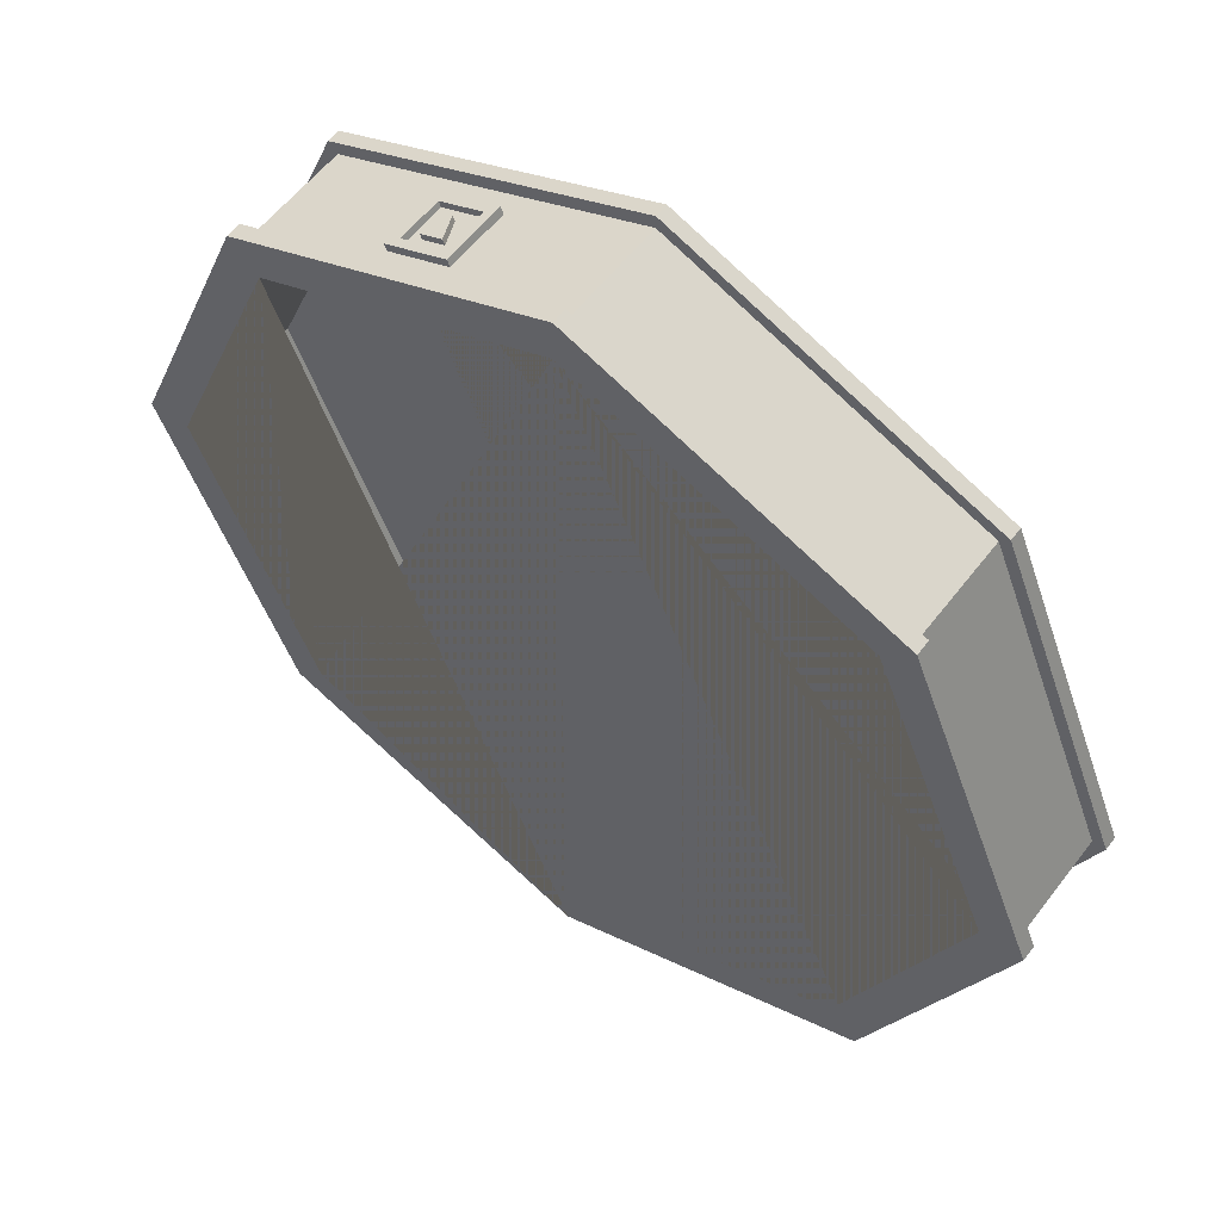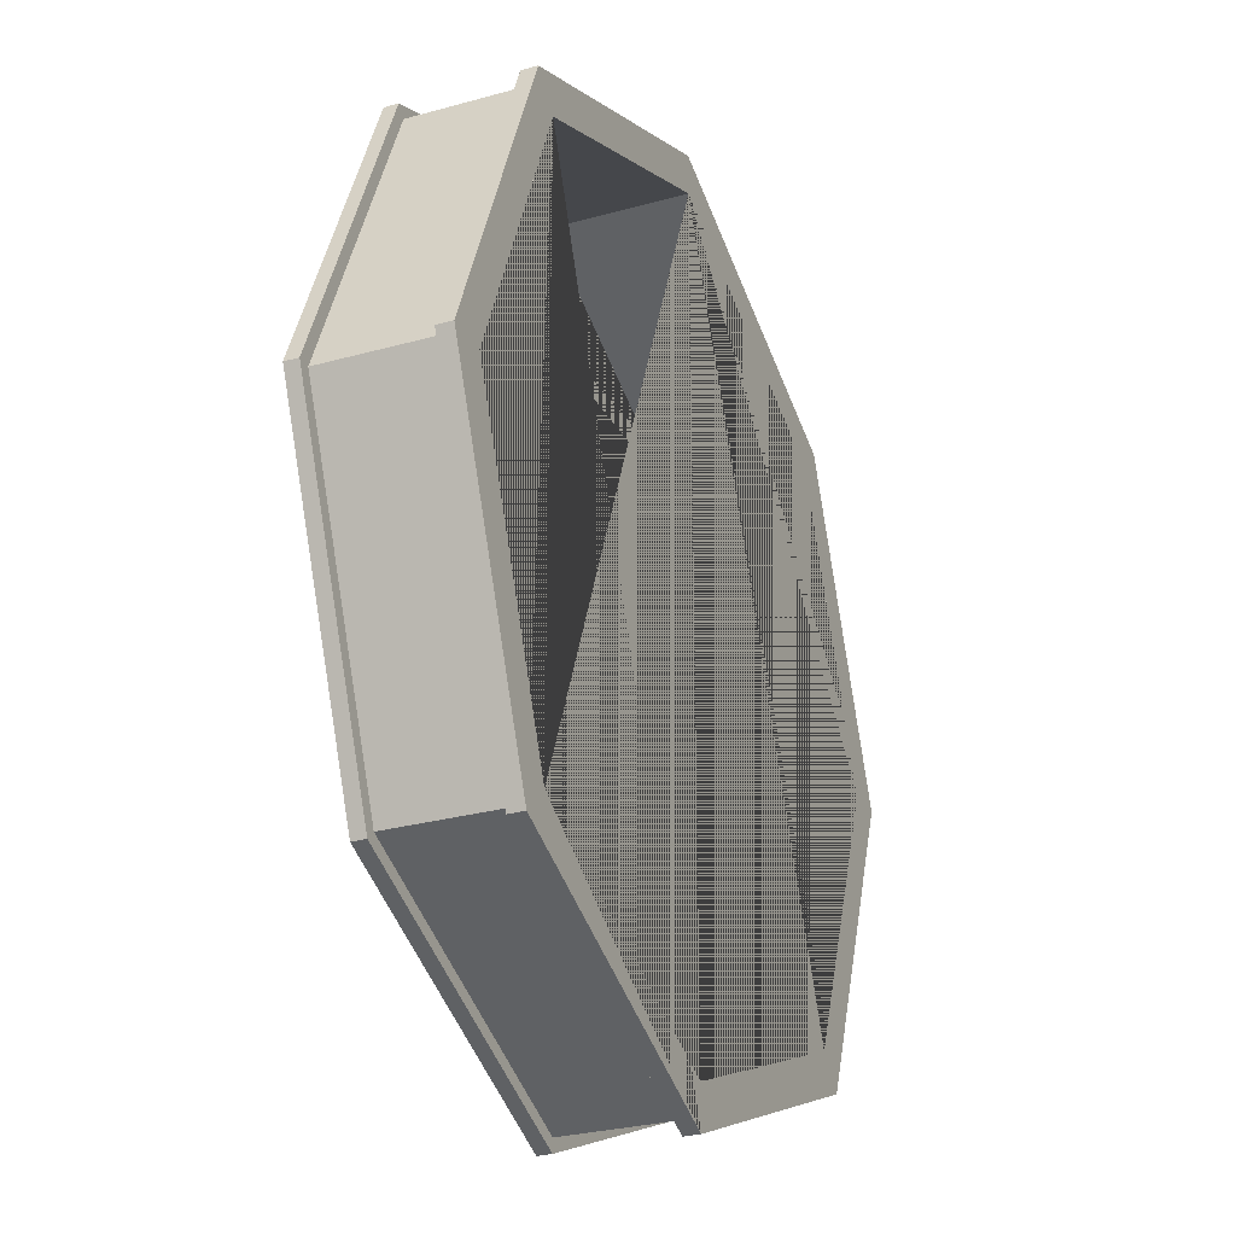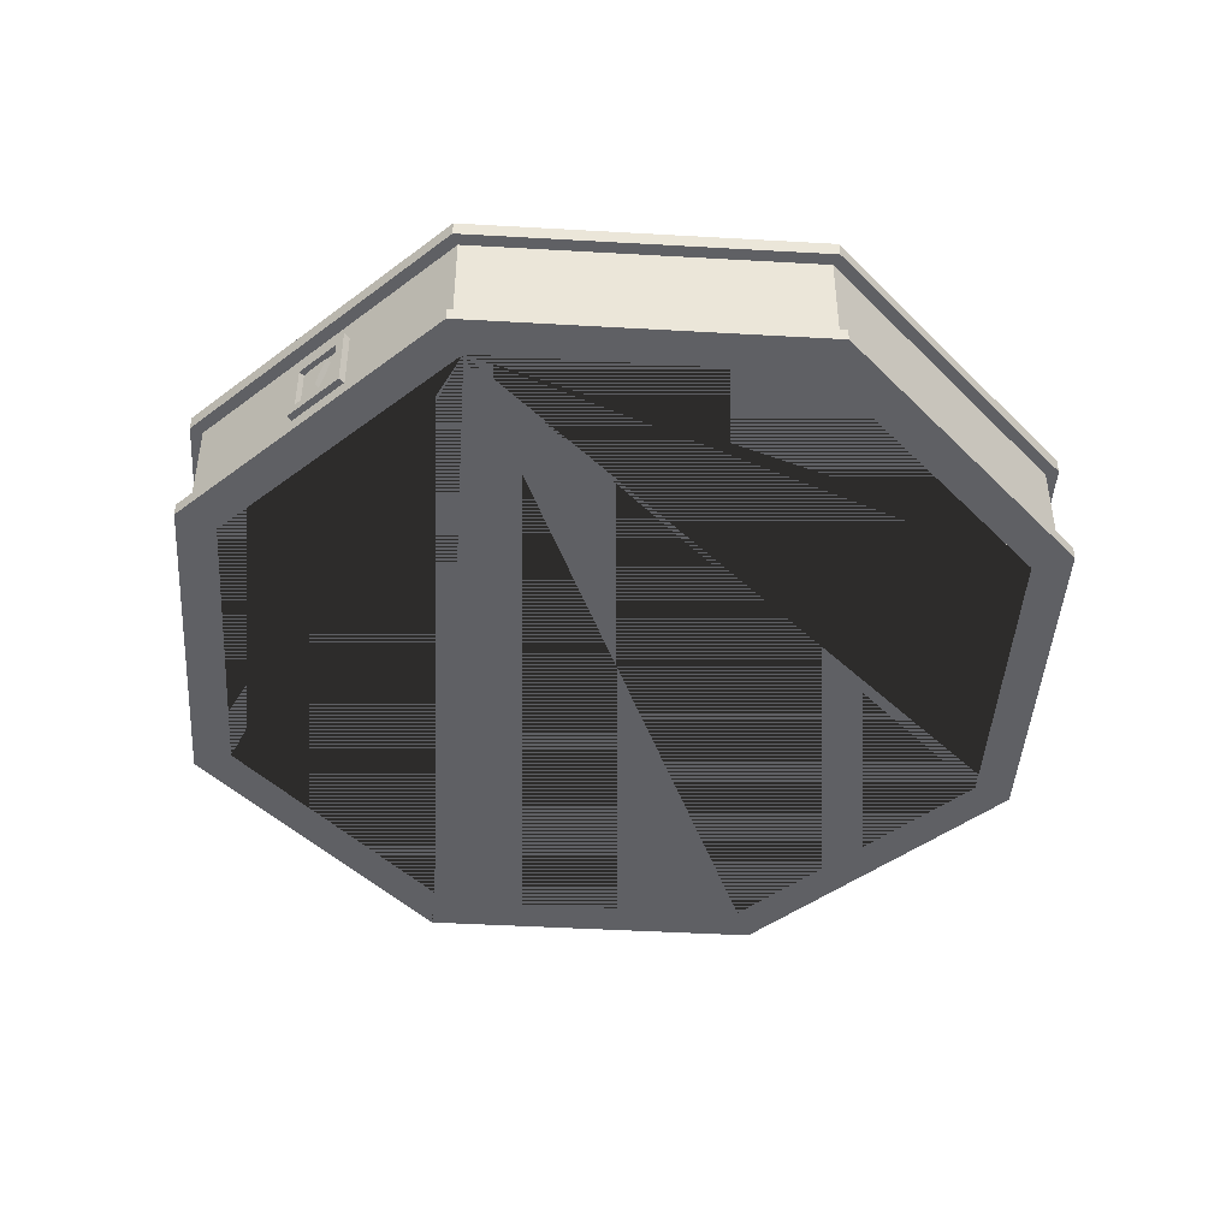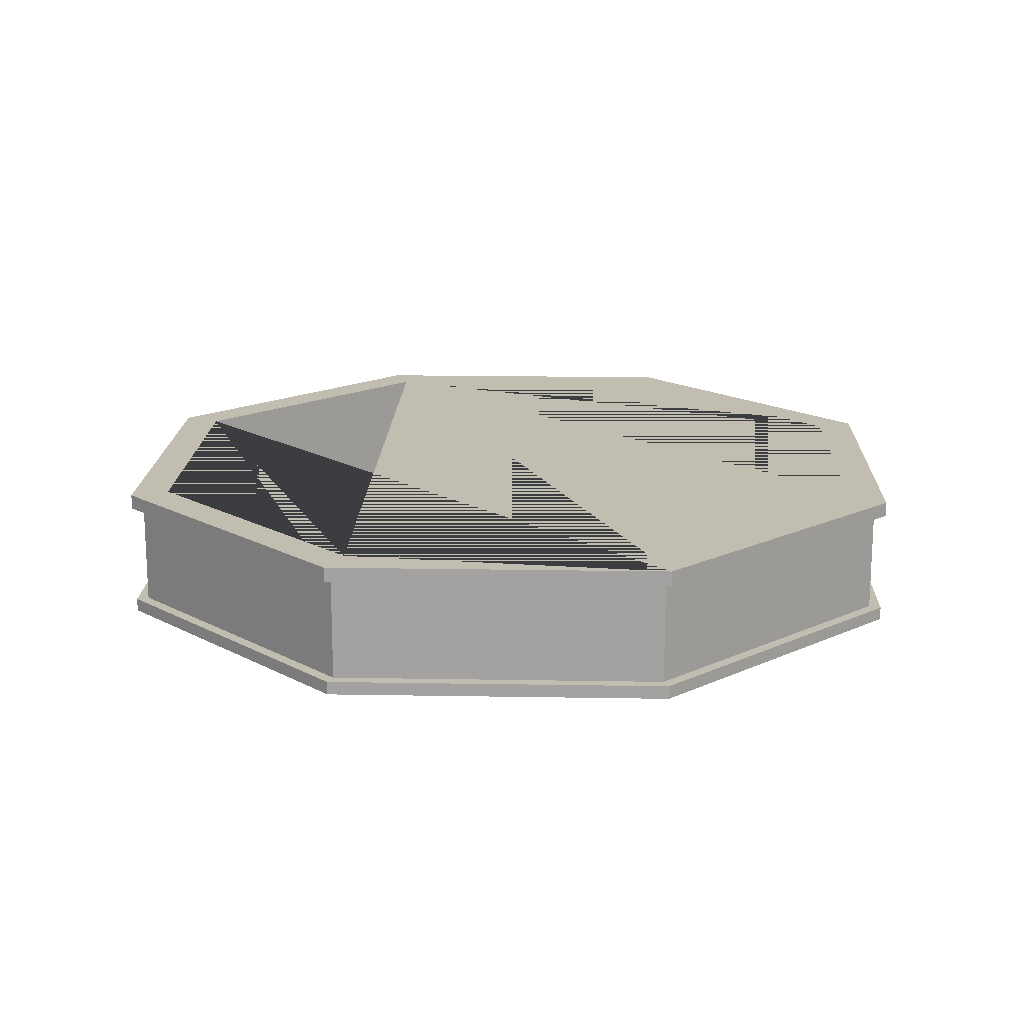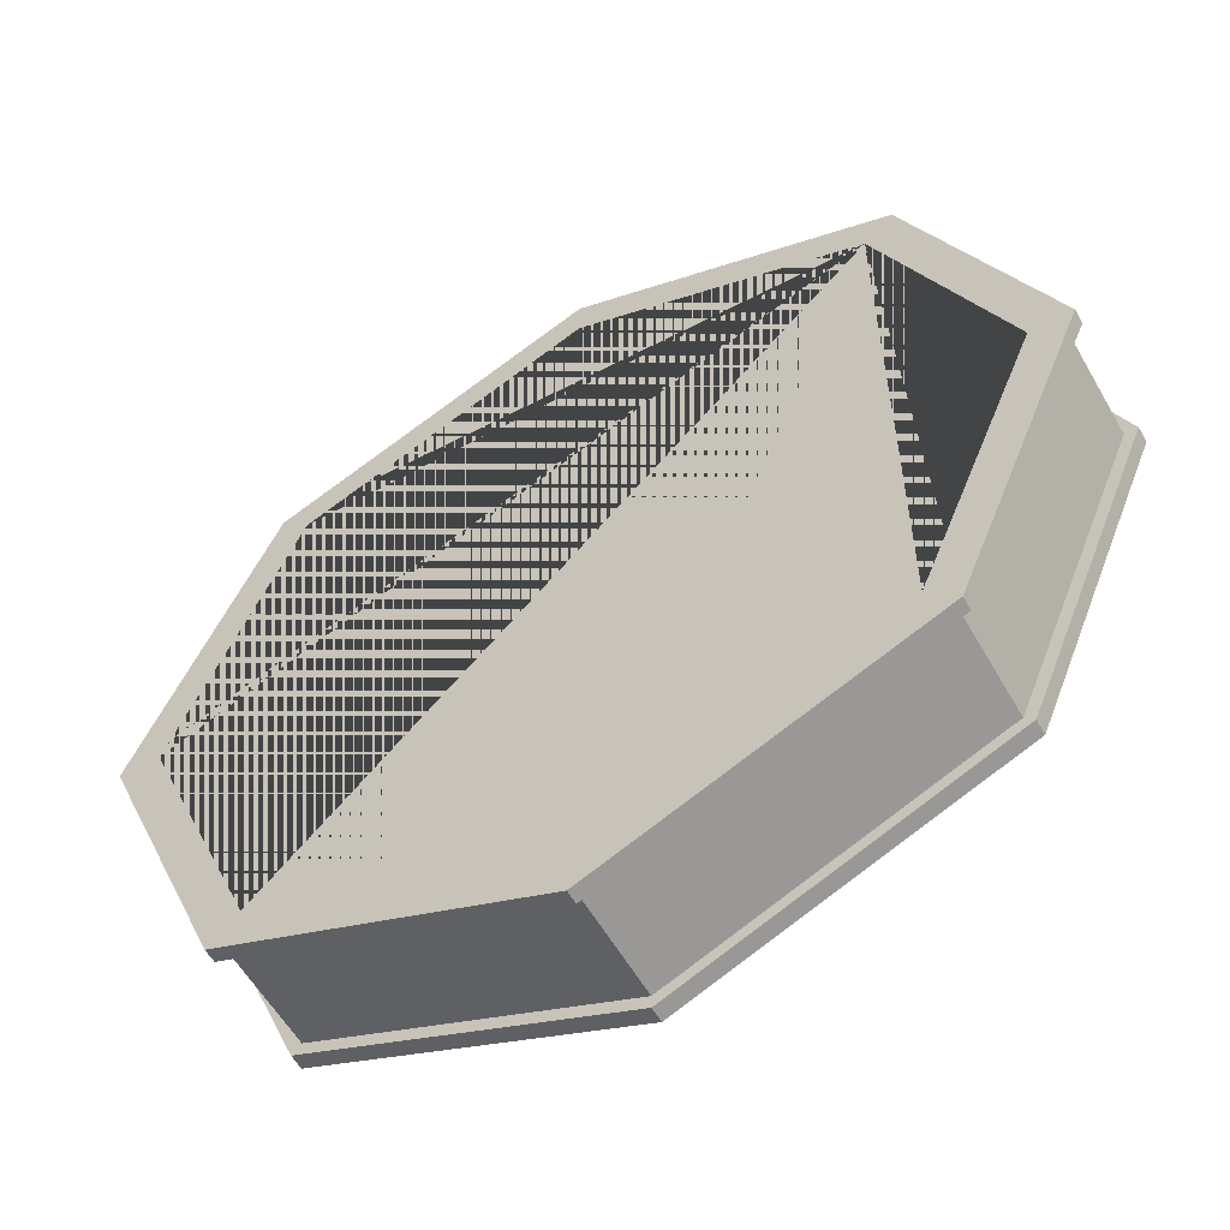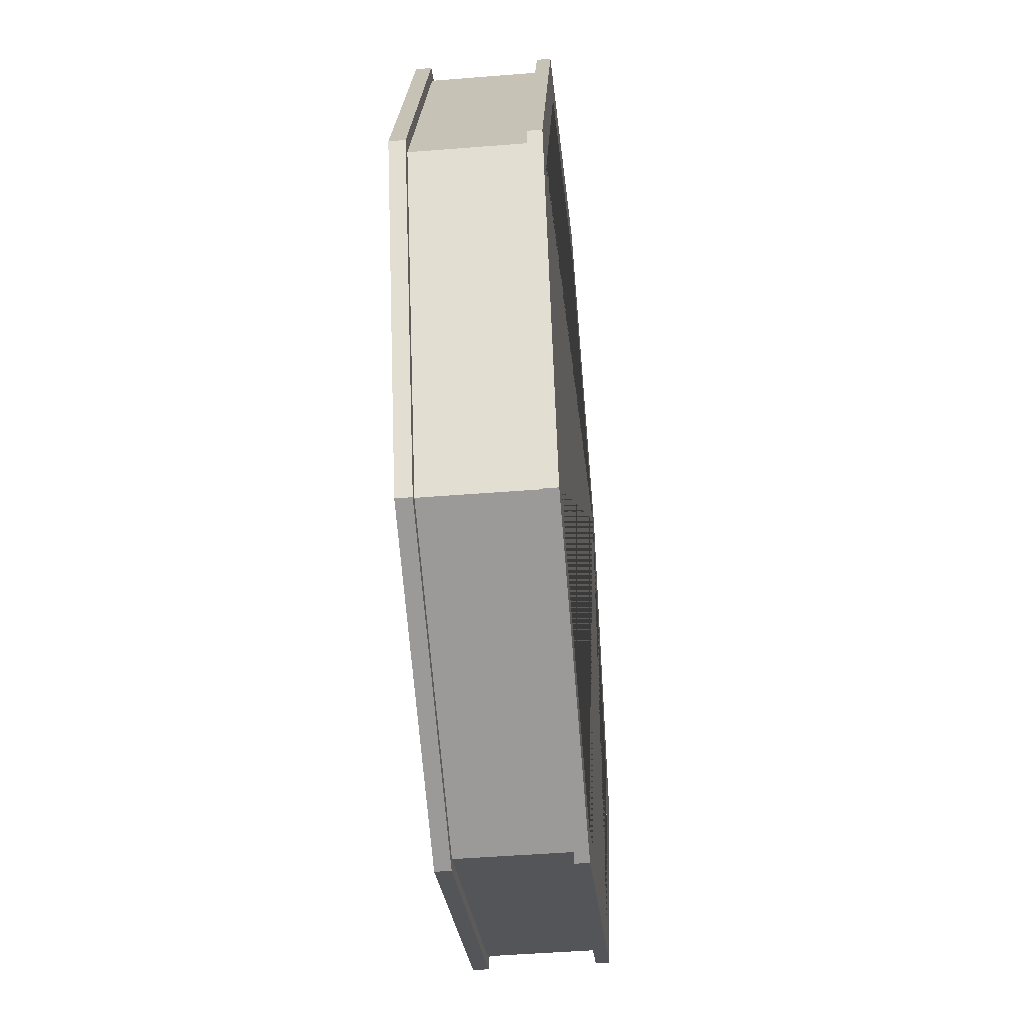
<metadata>
{"format":"obj","ext":"obj","renderer":"f3d","projection":"perspective","resolution":1024,"background":"white","views":[{"elev":56.9,"azim":-143.2,"up":"+Z"},{"elev":-28.0,"azim":113.0,"up":"+Z"},{"elev":-44.8,"azim":63.7,"up":"+Y"},{"elev":17.0,"azim":159.5,"up":"+Y"},{"elev":-57.8,"azim":29.6,"up":"+Z"},{"elev":-47.1,"azim":-84.8,"up":"+Z"}]}
</metadata>
<code>
o Cylinder
v 0 0.1163 -1
v 0 0.15 -1
v 0.7071 0.15 -0.7071
v 0.7071 0.1163 -0.7071
v 0.6868 0.1163 -0.6868
v -0 0.1163 -0.9713
v -0.7071 0.1163 -0.7071
v -0.7071 0.15 -0.7071
v 0.6427 0.15 0.6427
v -0 0.15 0.9089
v -0 0.15 1
v 0.1414 0.15 0.9414
v 0.2828 0.15 0.8828
v 0.3182 0.15 0.8682
v 0.3536 0.15 0.8536
v 0.3889 0.15 0.8389
v 0.4243 0.15 0.8243
v 0.5657 0.15 0.7657
v 0.7071 0.15 0.7071
v 1 0.15 0
v 0.6427 0.15 -0.6427
v 0.9089 0.15 0
v -0.6427 0.15 0.6427
v -0.9089 0.15 -0
v -0.6427 0.15 -0.6427
v 0 0.15 -0.9089
v -1 0.15 -0
v -0.7071 0.15 0.7071
v 1 0.1163 0
v -0.6868 0.1163 -0.6868
v 0.9713 0.1163 0
v -0 0.069 -0.9713
v 0.6868 0.069 -0.6868
v -1 0.1163 -0
v -0.7071 0.1163 0.7071
v -0 0.1163 1
v 0.1414 0.1163 0.9414
v 0.2828 0.1163 0.8828
v 0.3182 0.1163 0.8682
v 0.3536 0.1163 0.8536
v 0.3889 0.1163 0.8389
v 0.4243 0.1163 0.8243
v 0.5657 0.1163 0.7657
v 0.7071 0.1163 0.7071
v -0.9713 0.1163 -0
v -0.6868 0.069 -0.6868
v 0.6868 0.1163 0.6868
v 0.9713 0.069 0
v -0 0.02175 -0.9713
v 0.6868 0.02175 -0.6868
v -0.6868 0.1163 0.6868
v -0 0.1163 0.9713
v 0.1374 0.1163 0.9144
v 0.2747 0.1163 0.8575
v 0.3091 0.1163 0.8433
v 0.3434 0.1163 0.829
v 0.3777 0.1163 0.8148
v 0.4121 0.1163 0.8006
v 0.5494 0.1163 0.7437
v -0.9713 0.069 -0
v -0.6868 0.02175 -0.6868
v 0.6868 0.069 0.6868
v 0.9713 0.02175 0
v -0 -0.0255 -0.9713
v 0.6868 -0.0255 -0.6868
v -0.6868 0.069 0.6868
v -0 0.069 0.9713
v 0.1374 0.069 0.9144
v 0.2747 0.069 0.8575
v 0.3091 0.069 0.8433
v 0.3434 0.069 0.829
v 0.3777 0.069 0.8148
v 0.4121 0.069 0.8006
v 0.5494 0.069 0.7437
v -0.9713 0.02175 -0
v -0.6868 -0.0255 -0.6868
v 0.6868 0.02175 0.6868
v 0.9713 -0.0255 0
v -0 -0.0395 -0.9713
v 0.6868 -0.0395 -0.6868
v -0.6868 0.02175 0.6868
v -0 0.02175 0.9713
v 0.1374 0.02175 0.9144
v 0.2747 0.02175 0.8575
v 0.2809 0.069 0.8723
v 0.3152 0.069 0.8581
v 0.3495 0.069 0.8439
v 0.3839 0.069 0.8297
v 0.4182 0.069 0.8154
v 0.5494 0.02175 0.7437
v 0.4121 0.02175 0.8006
v -0.9713 -0.0255 -0
v -0.6868 -0.0395 -0.6868
v 0.6868 -0.0255 0.6868
v 0.9713 -0.0395 0
v -0 -0.07275 -0.9713
v 0.6868 -0.07275 -0.6868
v -0.6868 -0.0255 0.6868
v -0 -0.0255 0.9713
v 0.1374 -0.0255 0.9144
v 0.2747 -0.0255 0.8575
v 0.2809 0.02175 0.8723
v 0.3004 0.04881 0.8642
v 0.325 0.04881 0.854
v 0.3495 0.04881 0.8439
v 0.3741 0.04881 0.8337
v 0.4182 0.02175 0.8154
v 0.3987 0.04881 0.8235
v 0.5494 -0.0255 0.7437
v 0.4121 -0.0255 0.8006
v -0.9713 -0.0395 -0
v -0.6868 -0.07275 -0.6868
v 0.6868 -0.0395 0.6868
v 0.9713 -0.07275 0
v -0 -0.12 -0.9713
v 0.6868 -0.12 -0.6868
v -0.6868 -0.0395 0.6868
v -0 -0.0395 0.9713
v 0.1374 -0.0395 0.9144
v 0.2747 -0.0395 0.8575
v 0.2809 -0.0255 0.8723
v 0.3004 0.02784 0.8642
v 0.2952 0.04881 0.8516
v 0.3198 0.04881 0.8415
v 0.3443 0.04881 0.8313
v 0.3689 0.04881 0.8211
v 0.4182 -0.0255 0.8154
v 0.3987 0.02784 0.8235
v 0.3934 0.04881 0.8109
v 0.5494 -0.0395 0.7437
v 0.4121 -0.0395 0.8006
v -0.9713 -0.07275 -0
v -0.6868 -0.12 -0.6868
v 0.6868 -0.07275 0.6868
v 0.9713 -0.12 0
v 0.7071 -0.12 -0.7071
v 0 -0.12 -1
v -0.6868 -0.07275 0.6868
v -0 -0.07275 0.9713
v 0.1374 -0.07275 0.9144
v 0.2747 -0.07275 0.8575
v 0.2809 -0.0395 0.8723
v 0.3004 -0.01967 0.8642
v 0.2952 0.02784 0.8516
v 0.3198 0.02784 0.8415
v 0.3443 0.02784 0.8313
v 0.3689 0.02784 0.8211
v 0.4182 -0.0395 0.8154
v 0.3987 -0.01967 0.8235
v 0.3934 0.02784 0.8109
v 0.5494 -0.07275 0.7437
v 0.4121 -0.07275 0.8006
v -0.9713 -0.12 -0
v -0.7071 -0.12 -0.7071
v 0.6868 -0.12 0.6868
v 1 -0.12 0
v 0 -0.15 -1
v 0.7071 -0.15 -0.7071
v -0.6868 -0.12 0.6868
v -0 -0.12 0.9713
v 0.1374 -0.12 0.9144
v 0.2747 -0.12 0.8575
v 0.2809 -0.07275 0.8723
v 0.3004 -0.02968 0.8642
v 0.2952 -0.01967 0.8516
v 0.3198 -0.01967 0.8415
v 0.3246 0.02784 0.8532
v 0.3492 0.02784 0.8431
v 0.3738 0.02784 0.8329
v 0.4182 -0.07275 0.8154
v 0.3987 -0.02968 0.8235
v 0.3934 -0.01967 0.8109
v 0.3689 -0.01967 0.8211
v 0.5494 -0.12 0.7437
v 0.4121 -0.12 0.8006
v -1 -0.12 -0
v -0.7071 -0.15 -0.7071
v 0.7071 -0.12 0.7071
v 1 -0.15 0
v 0.6427 -0.15 0.6427
v 0.9089 -0.15 0
v 0.6427 -0.15 -0.6427
v 0 -0.15 -0.9089
v -0.6427 -0.15 -0.6427
v -0.9089 -0.15 -0
v -1 -0.15 -0
v 0.7071 -0.15 0.7071
v 0.5657 -0.15 0.7657
v 0.4243 -0.15 0.8243
v 0.3889 -0.15 0.8389
v 0.3536 -0.15 0.8536
v 0.3182 -0.15 0.8682
v 0.2828 -0.15 0.8828
v 0.1414 -0.15 0.9414
v -0 -0.15 1
v -0.7071 -0.15 0.7071
v -0.6427 -0.15 0.6427
v -0 -0.15 0.9089
v -0.7071 -0.12 0.7071
v -0 -0.12 1
v 0.1414 -0.12 0.9414
v 0.2828 -0.12 0.8828
v 0.3091 -0.12 0.8433
v 0.3091 -0.07275 0.8433
v 0.3152 -0.07275 0.8581
v 0.3004 -0.05256 0.8642
v 0.2952 -0.02968 0.8516
v 0.3198 -0.02968 0.8415
v 0.3401 -0.01967 0.8331
v 0.3443 -0.02968 0.8313
v 0.3492 -0.02968 0.8431
v 0.3486 -0.01967 0.8295
v 0.3777 -0.07275 0.8148
v 0.3839 -0.07275 0.8297
v 0.3987 -0.05256 0.8235
v 0.3934 -0.02968 0.8109
v 0.3689 -0.02968 0.8211
v 0.4243 -0.12 0.8243
v 0.5657 -0.12 0.7657
v 0.3777 -0.12 0.8148
v 0.3889 -0.12 0.8389
v 0.3536 -0.12 0.8536
v 0.3182 -0.12 0.8682
v 0.3434 -0.12 0.829
v 0.3434 -0.07275 0.829
v 0.3495 -0.07275 0.8439
v 0.325 -0.05256 0.854
v 0.2952 -0.05256 0.8516
v 0.3198 -0.05256 0.8415
v 0.3741 -0.05256 0.8337
v 0.3934 -0.05256 0.8109
v 0.3689 -0.05256 0.8211
v 0.3495 -0.05256 0.8439
v 0.3443 -0.05256 0.8313
v 0.3443 -0.01967 0.8313
f 1 2 3 4
f 1 4 5 6
f 7 8 2 1
f 9 10 11 12 13 14 15 16 17 18 19 20 3 2 21 22
f 10 23 24 25 26 21 2 8 27 28 11
f 4 3 20 29
f 7 1 6 30
f 4 29 31 5
f 32 6 5 33
f 34 27 8 7
f 35 28 27 34
f 36 11 28 35
f 37 12 11 36
f 38 13 12 37
f 39 14 13 38
f 40 15 14 39
f 41 16 15 40
f 42 17 16 41
f 43 18 17 42
f 44 19 18 43
f 29 20 19 44
f 34 7 30 45
f 46 30 6 32
f 29 44 47 31
f 33 5 31 48
f 49 32 33 50
f 35 34 45 51
f 36 35 51 52
f 37 36 52 53
f 38 37 53 54
f 39 38 54 55
f 40 39 55 56
f 41 40 56 57
f 42 41 57 58
f 43 42 58 59
f 44 43 59 47
f 60 45 30 46
f 61 46 32 49
f 48 31 47 62
f 50 33 48 63
f 64 49 50 65
f 66 51 45 60
f 67 52 51 66
f 68 53 52 67
f 69 54 53 68
f 70 55 54 69
f 71 56 55 70
f 72 57 56 71
f 73 58 57 72
f 74 59 58 73
f 62 47 59 74
f 75 60 46 61
f 76 61 49 64
f 63 48 62 77
f 65 50 63 78
f 79 64 65 80
f 81 66 60 75
f 82 67 66 81
f 83 68 67 82
f 84 69 68 83
f 70 69 85 86
f 71 70 86 87
f 72 71 87 88
f 73 72 88 89
f 90 74 73 91
f 77 62 74 90
f 92 75 61 76
f 93 76 64 79
f 78 63 77 94
f 80 65 78 95
f 96 79 80 97
f 98 81 75 92
f 99 82 81 98
f 100 83 82 99
f 101 84 83 100
f 69 84 102 85
f 86 85 103 104
f 87 86 104 105
f 88 87 105 106
f 91 73 89 107
f 89 88 106 108
f 109 90 91 110
f 94 77 90 109
f 111 92 76 93
f 112 93 79 96
f 95 78 94 113
f 97 80 95 114
f 115 96 97 116
f 117 98 92 111
f 118 99 98 117
f 119 100 99 118
f 120 101 100 119
f 84 101 121 102
f 85 102 122 103
f 104 103 123 124
f 105 104 124 125
f 106 105 125 126
f 110 91 107 127
f 107 89 108 128
f 108 106 126 129
f 130 109 110 131
f 113 94 109 130
f 132 111 93 112
f 133 112 96 115
f 114 95 113 134
f 116 97 114 135
f 136 137 115 116
f 138 117 111 132
f 139 118 117 138
f 140 119 118 139
f 141 120 119 140
f 101 120 142 121
f 102 121 143 122
f 103 122 144 123
f 145 124 123 144
f 146 125 124 145
f 147 126 125 146
f 131 110 127 148
f 127 107 128 149
f 128 108 129 150
f 150 129 126 147
f 151 130 131 152
f 134 113 130 151
f 153 132 112 133
f 137 154 133 115
f 135 114 134 155
f 156 136 116 135
f 157 137 136 158
f 159 138 132 153
f 160 139 138 159
f 161 140 139 160
f 162 141 140 161
f 120 141 163 142
f 121 142 164 143
f 122 143 165 144
f 166 145 144 165
f 145 167 168 146
f 146 168 169 147
f 152 131 148 170
f 148 127 149 171
f 149 128 150 172
f 172 150 147 173
f 174 151 152 175
f 155 134 151 174
f 154 176 153 133
f 177 154 137 157
f 178 156 135 155
f 158 136 156 179
f 180 181 182 183 184 185 186 177 157 158 179 187
f 180 187 188 189 190 191 192 193 194 195 196 186 185 197 198
f 176 199 159 153
f 199 200 160 159
f 200 201 161 160
f 201 202 162 161
f 203 204 141 162
f 141 204 205 163
f 142 163 206 164
f 143 164 207 165
f 208 166 165 207
f 145 166 209
f 210 211 167 145 209
f 169 168 167 211
f 147 169 211 210 212
f 213 152 170 214
f 170 148 171 215
f 171 149 172 216
f 216 172 173 217
f 212 173 147
f 218 219 174 175
f 175 152 213 220
f 219 178 155 174
f 186 176 154 177
f 179 156 178 187
f 187 178 219 188
f 188 219 218 189
f 189 218 221 190
f 190 221 222 191
f 191 222 223 192
f 192 223 202 193
f 193 202 201 194
f 194 201 200 195
f 195 200 199 196
f 196 199 176 186
f 202 223 203 162
f 224 225 204 203
f 204 225 226 205
f 163 205 227 206
f 164 206 228 207
f 229 208 207 228
f 209 166 208 210
f 210 217 173 212
f 225 213 214 226
f 214 170 215 230
f 215 171 216 231
f 231 216 217 232
f 221 218 175 220
f 220 213 225 224
f 222 221 220 224
f 223 222 224 203
f 205 226 233 227
f 206 227 229 228
f 234 210 208 229
f 232 217 210 234
f 226 214 230 233
f 230 215 231 232
f 227 233 234 229
f 233 230 232 234
f 183 182 21 26
f 184 183 26 25
f 182 181 22 21
f 185 184 25 24
f 181 180 9 22
f 197 185 24 23
f 180 198 10 9
f 198 197 23 10
f 209 235 146 145
f 210 235 209
f 147 146 235 212
f 212 235 210

</code>
